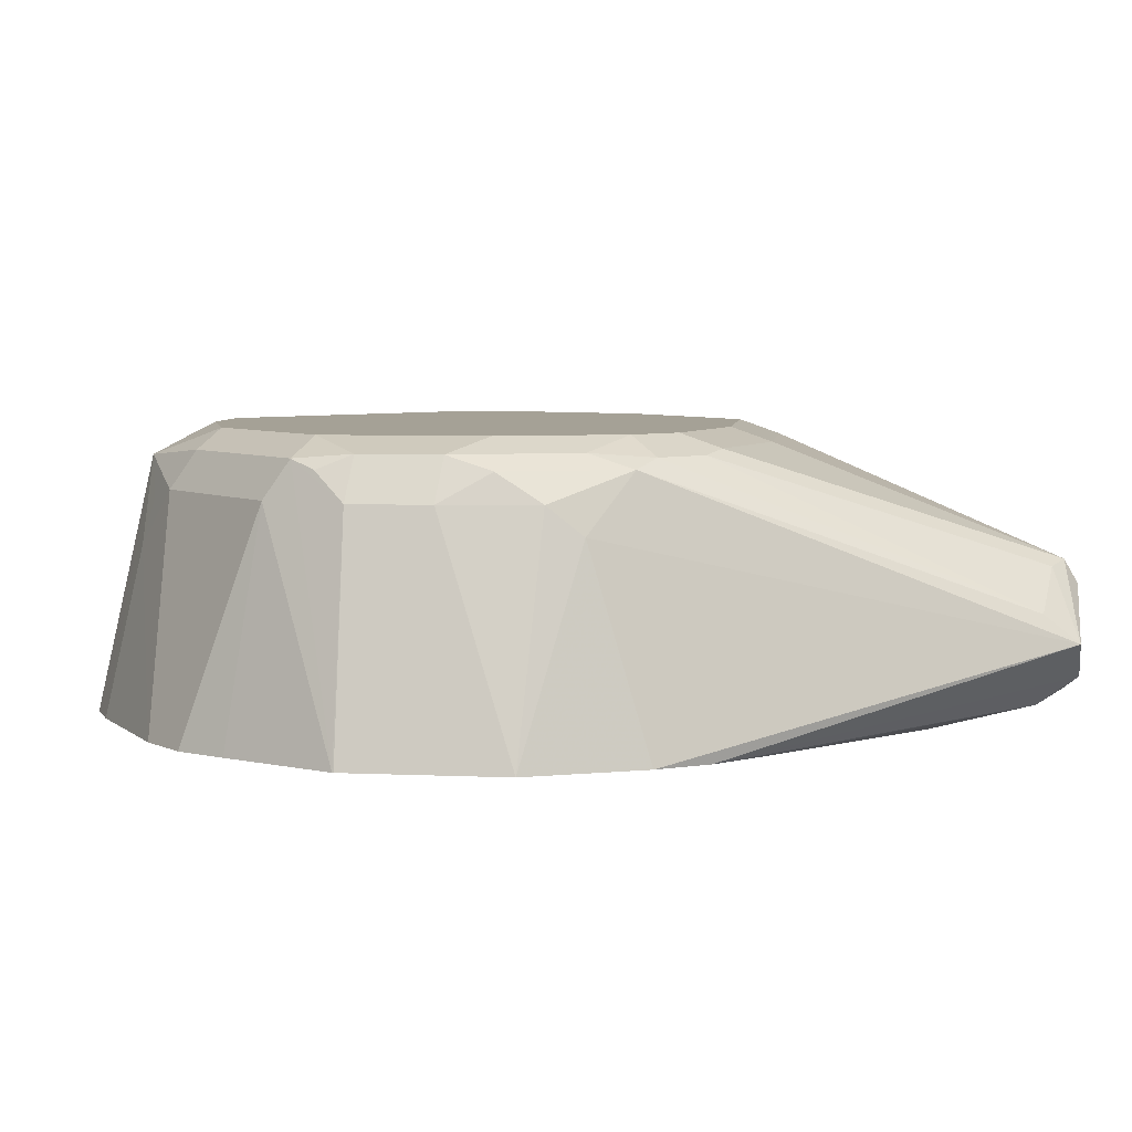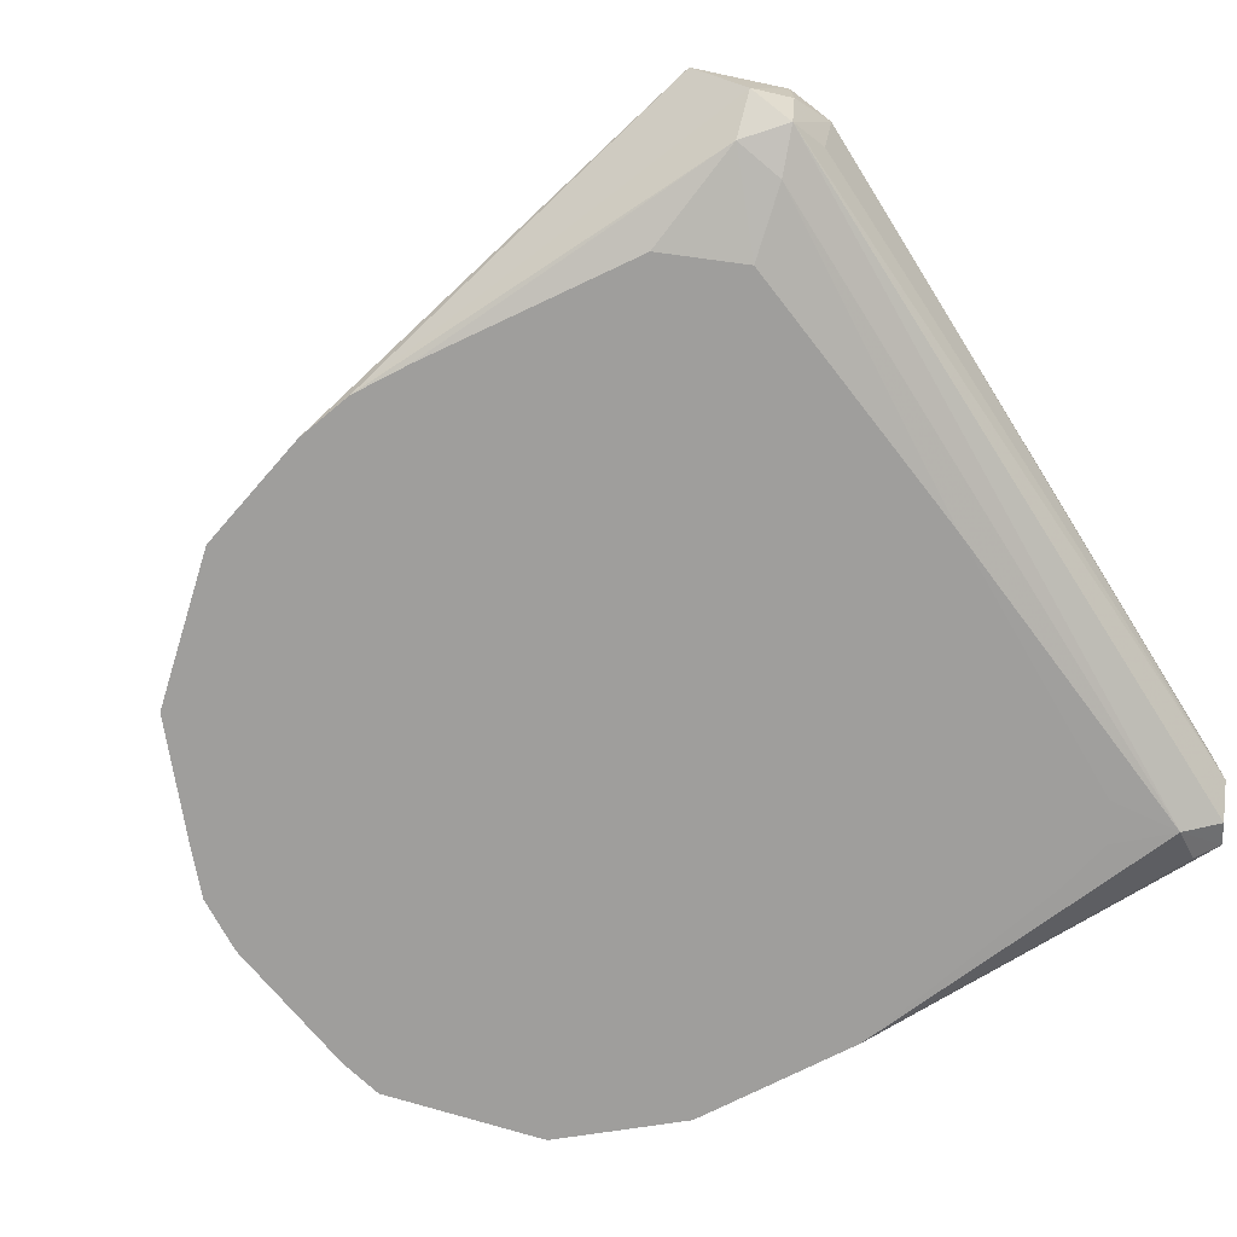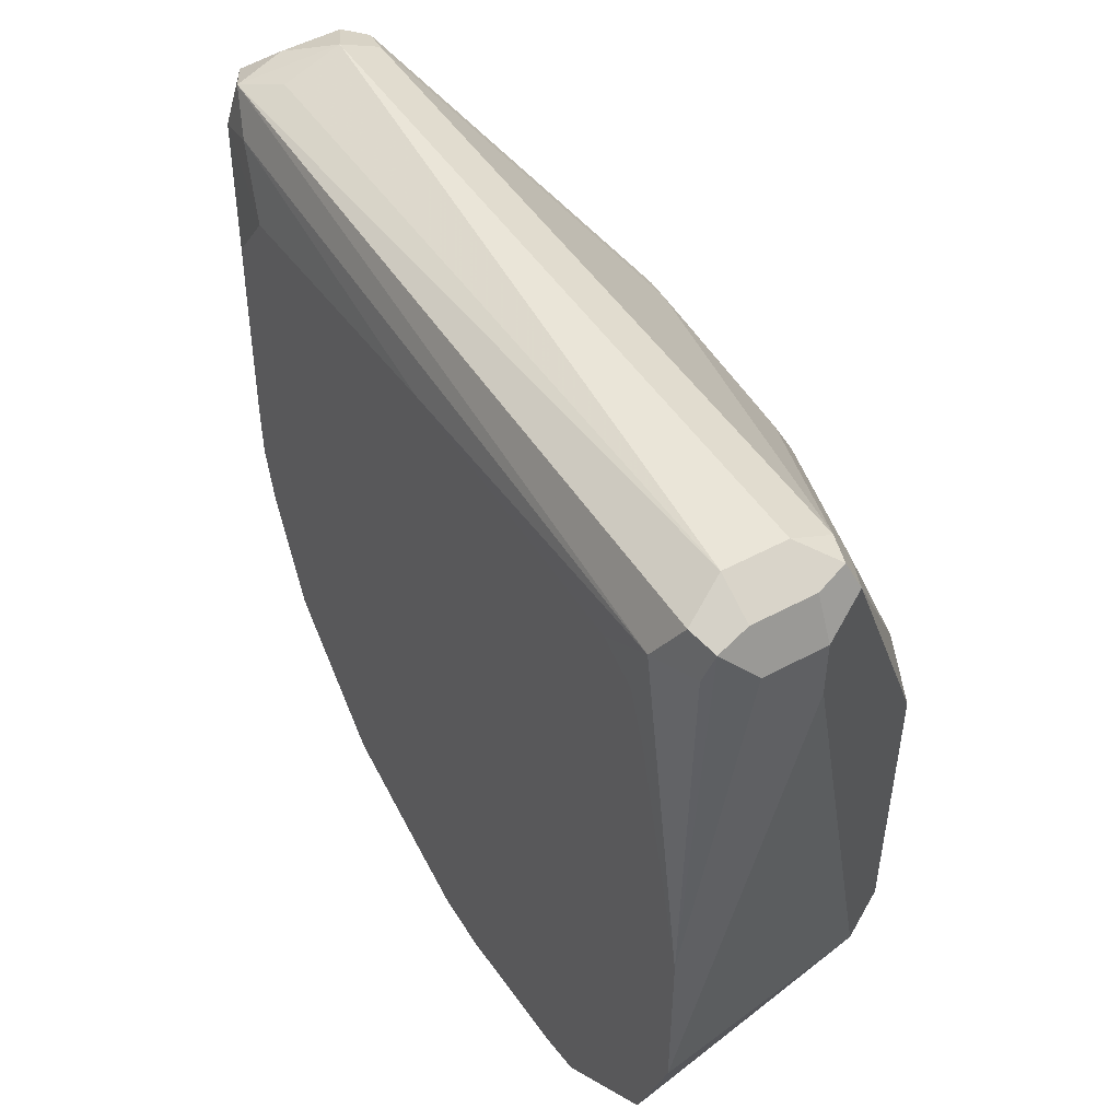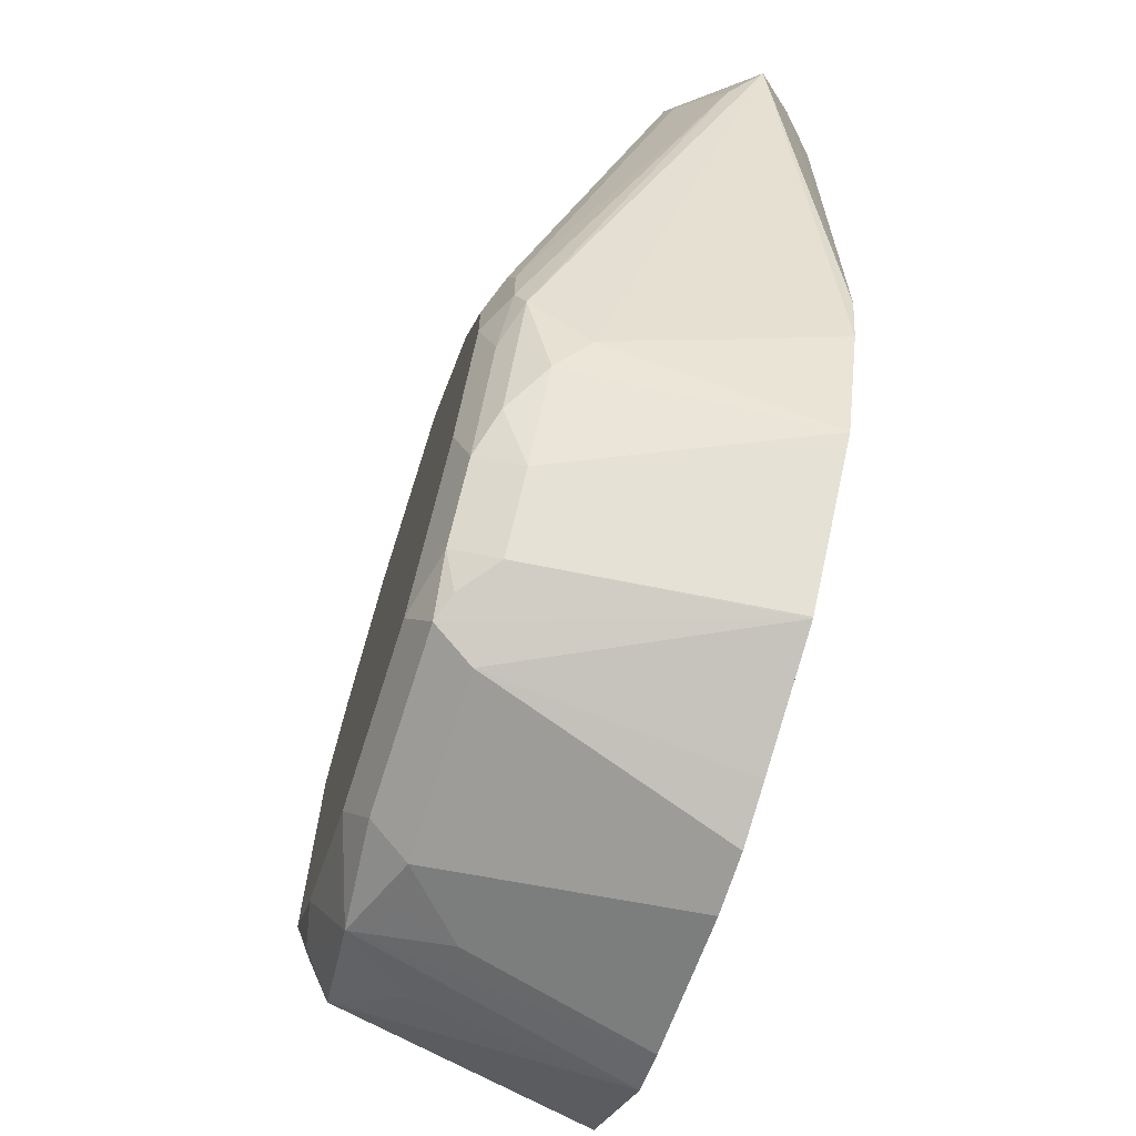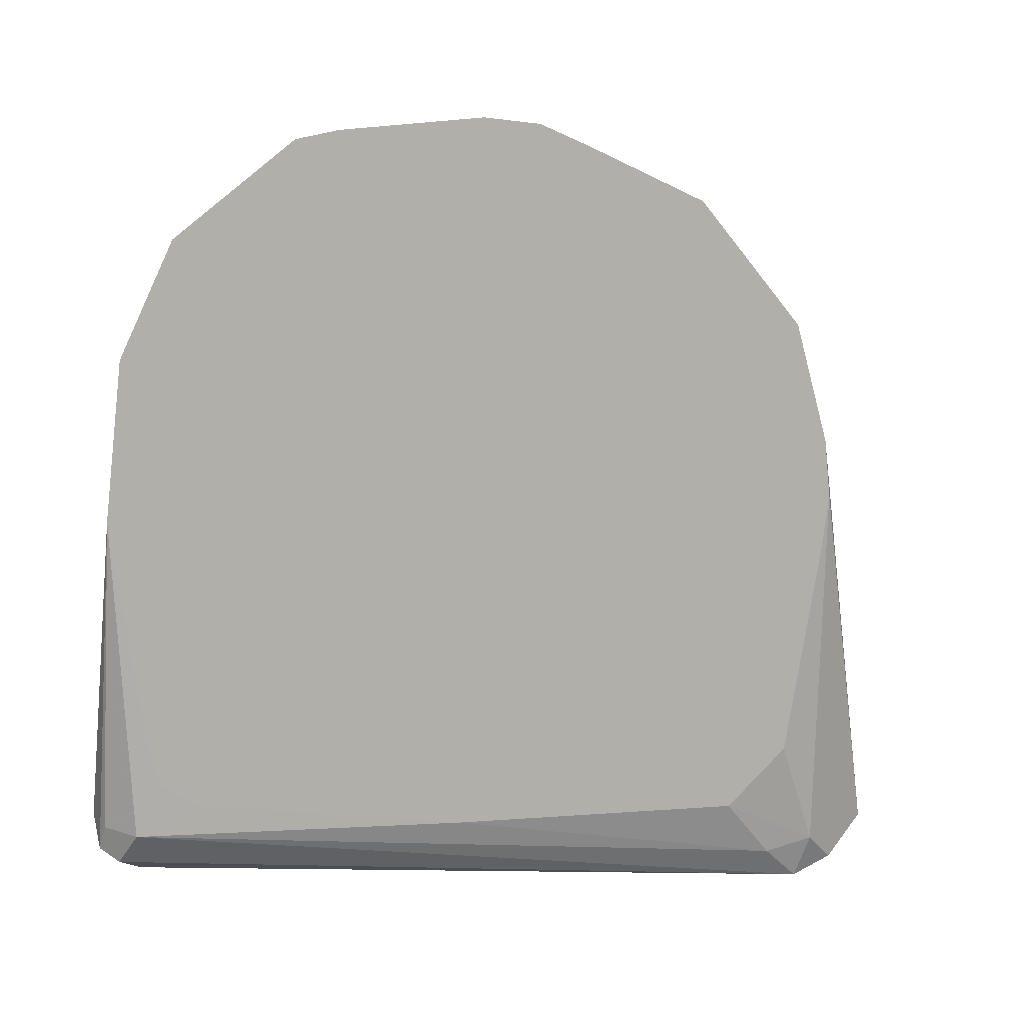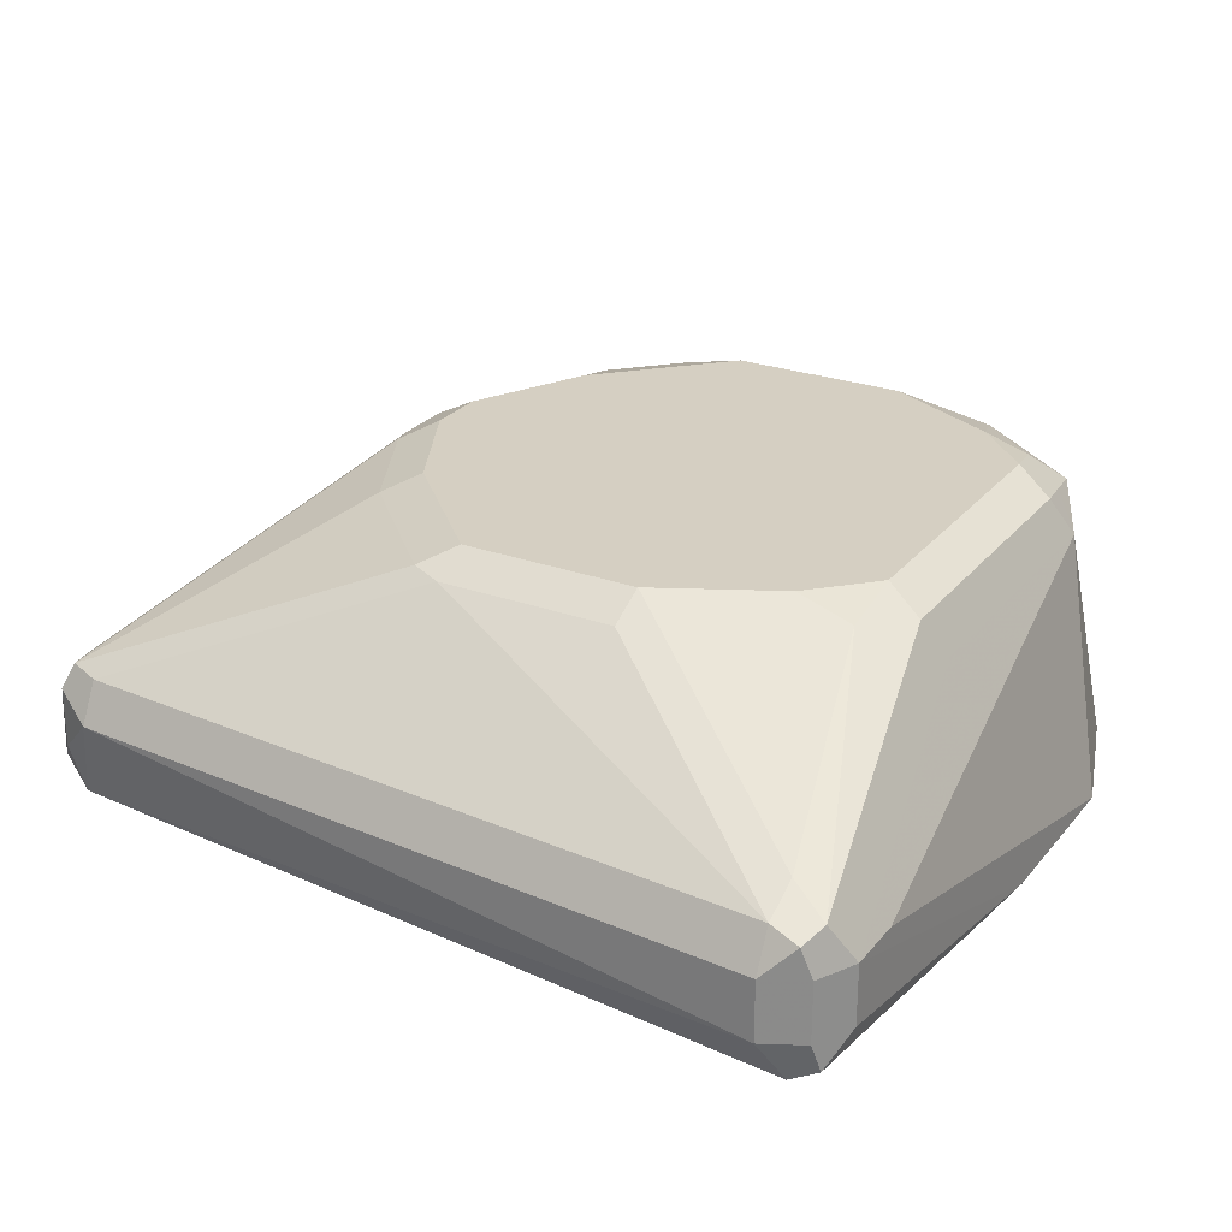
<metadata>
{"format":"obj","ext":"obj","renderer":"f3d","projection":"perspective","resolution":1024,"background":"white","views":[{"elev":6.1,"azim":-127.6,"up":"+Y"},{"elev":-71.0,"azim":-62.5,"up":"+Y"},{"elev":51.0,"azim":59.6,"up":"+Z"},{"elev":-69.3,"azim":-107.6,"up":"+Z"},{"elev":-78.0,"azim":173.4,"up":"+Y"},{"elev":25.9,"azim":29.8,"up":"+Y"}]}
</metadata>
<code>
v -0.1343 -0.511 0.2685
v -0.1241 -0.5226 0.28
v -0.1155 -0.4966 0.2887
v -0.1126 -0.4894 0.2858
v -0.1155 -0.4908 0.2772
v -0.1277 -0.5024 0.2598
v -0.08226 -0.4591 0.1473
v -0.08226 -0.4764 0.1299
v -0.1004 -0.5371 0.1386
v -0.1041 -0.5371 0.1559
v -0.1155 -0.5312 0.2714
v -0.1126 -0.5283 0.2858
v -0.1155 -0.5139 0.2887
v -0.1039 -0.5024 0.2945
v -0.1039 -0.4908 0.2887
v -0.02596 -0.4547 0.2512
v -0.06061 -0.4547 0.2165
v -0.07793 -0.4547 0.1819
v -0.08083 -0.4562 0.1733
v -0.08083 -0.4562 0.1559
v -0.07145 -0.4547 0.1386
v -0.0736 -0.4591 0.1299
v -0.07578 -0.4677 0.1213
v -0.08667 -0.5371 0.1035
v -0.1041 -0.5371 0.1735
v -0.1017 -0.5371 0.2403
v -0.08659 -0.5371 0.2616
v -0.1018 -0.5327 0.2772
v 0.1039 -0.537 0.2945
v 0.1097 -0.5312 0.306
v 0.1039 -0.5197 0.3118
v -0.1018 -0.5197 0.2902
v 0.1039 -0.5024 0.3118
v 0.1039 -0.4908 0.306
v -0.0173 -0.4562 0.2541
v 0.03464 -0.4562 0.2541
v 0.03464 -0.4504 0.2425
v -0.0173 -0.4504 0.2425
v -0.05195 -0.4504 0.2079
v -0.06927 -0.4504 0.1733
v -0.06927 -0.4504 0.1559
v -0.05412 -0.4547 0.104
v -0.06494 -0.4591 0.1126
v -0.05773 -0.4677 0.09818
v -0.04041 -0.4677 0.08085
v -0.06934 -0.5371 0.08619
v -0.000229 -0.5371 0.2774
v 0.1155 -0.5312 0.2945
v 0.1169 -0.5283 0.3031
v 0.08648 -0.5371 0.2813
v 0.09812 -0.5371 0.2755
v 0.1039 -0.5371 0.2598
v 0.1215 -0.5371 0.1906
v 0.1155 -0.5197 0.306
v 0.1155 -0.5024 0.306
v 0.1126 -0.4937 0.3075
v 0.1155 -0.4908 0.3003
v 0.1039 -0.4851 0.2945
v 0.06929 -0.4504 0.2252
v -0.05195 -0.4504 0.1213
v -0.0368 -0.4547 0.08663
v -0.03029 -0.4591 0.07797
v -0.02308 -0.4562 0.07507
v -0.05207 -0.5371 0.06909
v -0.05245 -0.5371 0.06932
v 0.1213 -0.5197 0.2945
v 0.1215 -0.5371 0.1387
v 0.1213 -0.5024 0.2945
v 0.09815 -0.4562 0.2136
v 0.08661 -0.4547 0.2274
v 0.08661 -0.4504 0.2079
v -0.0173 -0.4504 0.08663
v 0.02886 -0.4562 0.07507
v -0.0173 -0.4677 0.06932
v -0.01615 -0.5371 0.05682
v 0.1083 -0.5371 0.09956
v 0.1039 -0.4677 0.1213
v 0.1213 -0.5024 0.2772
v 0.1039 -0.4677 0.2079
v 0.09815 -0.4562 0.1271
v 0.08661 -0.4504 0.1213
v 0.03464 -0.4504 0.08663
v 0.06063 -0.4591 0.07797
v 0.03464 -0.4677 0.06932
v -0.0001289 -0.5371 0.05175
v 0.07367 -0.5371 0.06491
v 0.09237 -0.462 0.09818
v 0.09527 -0.4591 0.1126
v 0.08371 -0.4533 0.1068
v 0.06929 -0.4504 0.104
v 0.07504 -0.4793 0.08085
v 0.06916 -0.5371 0.06341
v 0.06068 -0.5371 0.06058
v 0.05196 -0.4851 0.06932
v 0.04906 -0.4706 0.07219
v 0.01719 -0.5371 0.05175
f 42 60 61
f 45 62 63
f 49 66 54
f 45 63 64
f 45 64 65
f 45 65 46
f 45 61 62
f 48 53 49
f 49 53 66
f 55 68 56
f 53 78 68
f 53 68 66
f 54 66 68
f 54 68 55
f 56 68 57
f 57 68 69
f 57 69 70
f 42 44 43
f 57 70 58
f 53 67 78
f 42 45 44
f 34 58 37
f 37 58 59
f 30 49 54
f 30 54 31
f 31 54 55
f 31 55 33
f 33 55 56
f 33 56 34
f 34 56 57
f 34 57 58
f 58 70 59
f 42 61 45
f 34 37 36
f 37 59 71
f 37 71 81
f 37 81 90
f 37 82 72
f 37 72 60
f 37 60 41
f 37 41 40
f 37 40 39
f 37 39 38
f 34 36 35
f 59 70 71
f 68 79 69
f 61 72 63
f 77 87 88
f 77 88 80
f 80 88 81
f 81 88 87
f 81 87 89
f 81 89 90
f 82 90 83
f 83 91 86
f 83 86 92
f 76 87 77
f 83 92 93
f 83 94 95
f 83 95 84
f 83 90 89
f 83 89 87
f 83 87 91
f 84 94 96
f 84 95 94
f 86 91 87
f 93 96 94
f 83 93 94
f 60 72 61
f 76 86 87
f 74 96 85
f 61 63 62
f 63 72 82
f 63 82 73
f 63 73 84
f 63 84 74
f 63 74 64
f 64 74 75
f 67 76 77
f 67 77 78
f 74 85 75
f 68 78 77
f 29 53 48
f 69 79 77
f 69 77 80
f 69 80 81
f 69 81 71
f 69 71 70
f 73 82 83
f 73 83 84
f 74 84 96
f 68 77 79
f 29 52 53
f 37 90 82
f 29 50 51
f 6 20 7
f 7 20 21
f 7 21 22
f 7 22 23
f 7 23 8
f 8 23 24
f 8 24 9
f 9 24 46
f 9 46 65
f 6 19 20
f 9 65 64
f 9 75 85
f 9 85 96
f 9 96 93
f 9 93 92
f 9 92 86
f 9 86 76
f 9 76 67
f 9 67 53
f 9 53 52
f 9 64 75
f 9 52 51
f 5 19 6
f 4 18 19
f 1 2 3
f 1 3 4
f 1 4 5
f 1 5 6
f 1 6 7
f 1 7 8
f 1 8 9
f 1 9 10
f 1 10 2
f 4 19 5
f 2 11 12
f 2 13 3
f 2 10 11
f 3 13 14
f 29 51 52
f 4 14 15
f 4 15 35
f 4 35 16
f 4 16 17
f 4 17 18
f 2 12 13
f 9 51 50
f 3 14 4
f 9 47 27
f 17 39 40
f 17 40 18
f 18 40 19
f 19 40 41
f 19 41 20
f 20 41 21
f 21 41 60
f 21 60 42
f 21 42 22
f 16 39 17
f 22 42 43
f 23 43 44
f 23 44 24
f 24 45 46
f 27 47 28
f 28 47 29
f 29 48 49
f 29 49 30
f 29 47 50
f 9 50 47
f 22 43 23
f 16 38 39
f 24 44 45
f 16 36 37
f 9 27 26
f 16 37 38
f 9 26 25
f 9 25 10
f 10 25 11
f 11 27 28
f 11 28 12
f 11 25 26
f 12 29 30
f 12 30 31
f 11 26 27
f 12 32 14
f 12 14 13
f 12 28 29
f 14 31 33
f 14 33 34
f 14 34 15
f 14 32 31
f 16 35 36
f 12 31 32
f 15 34 35

</code>
